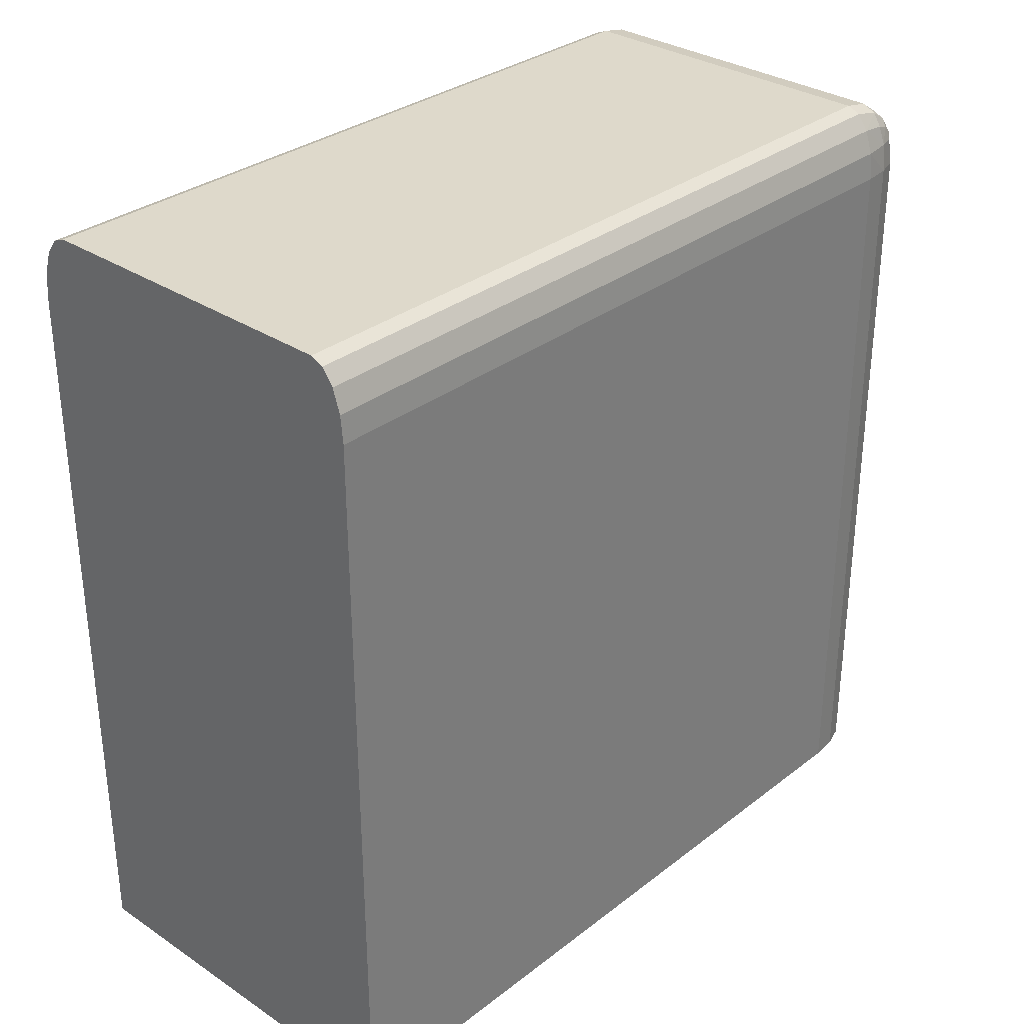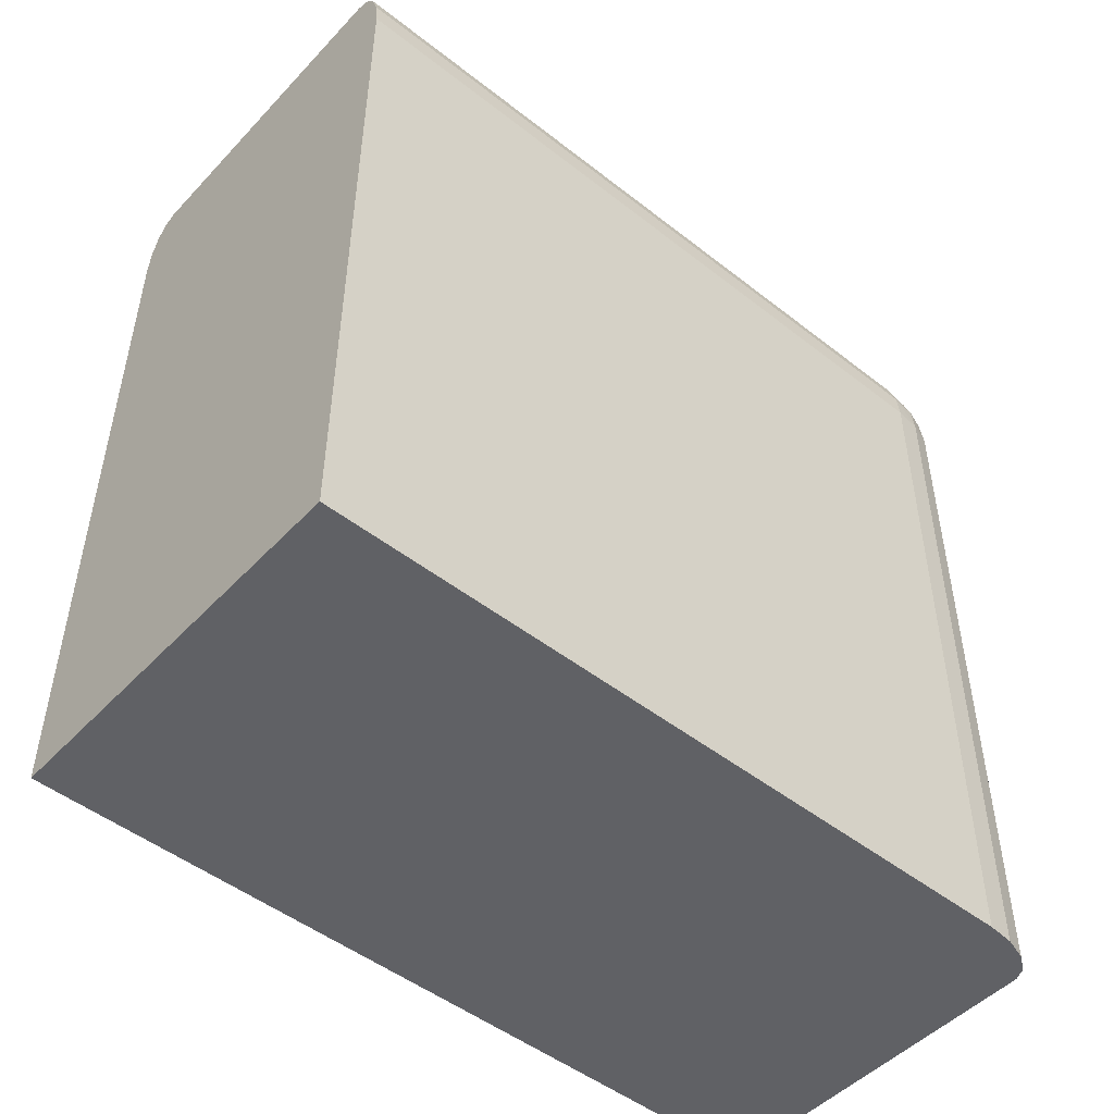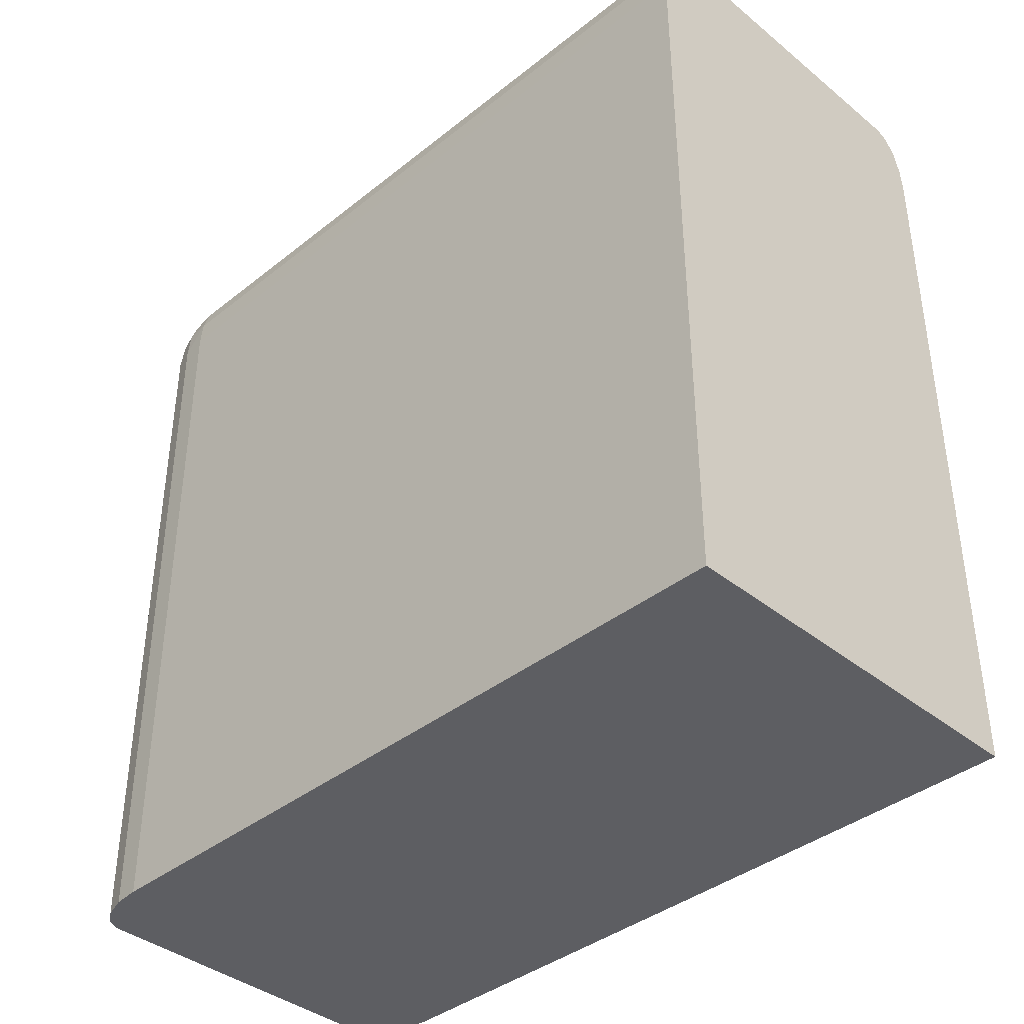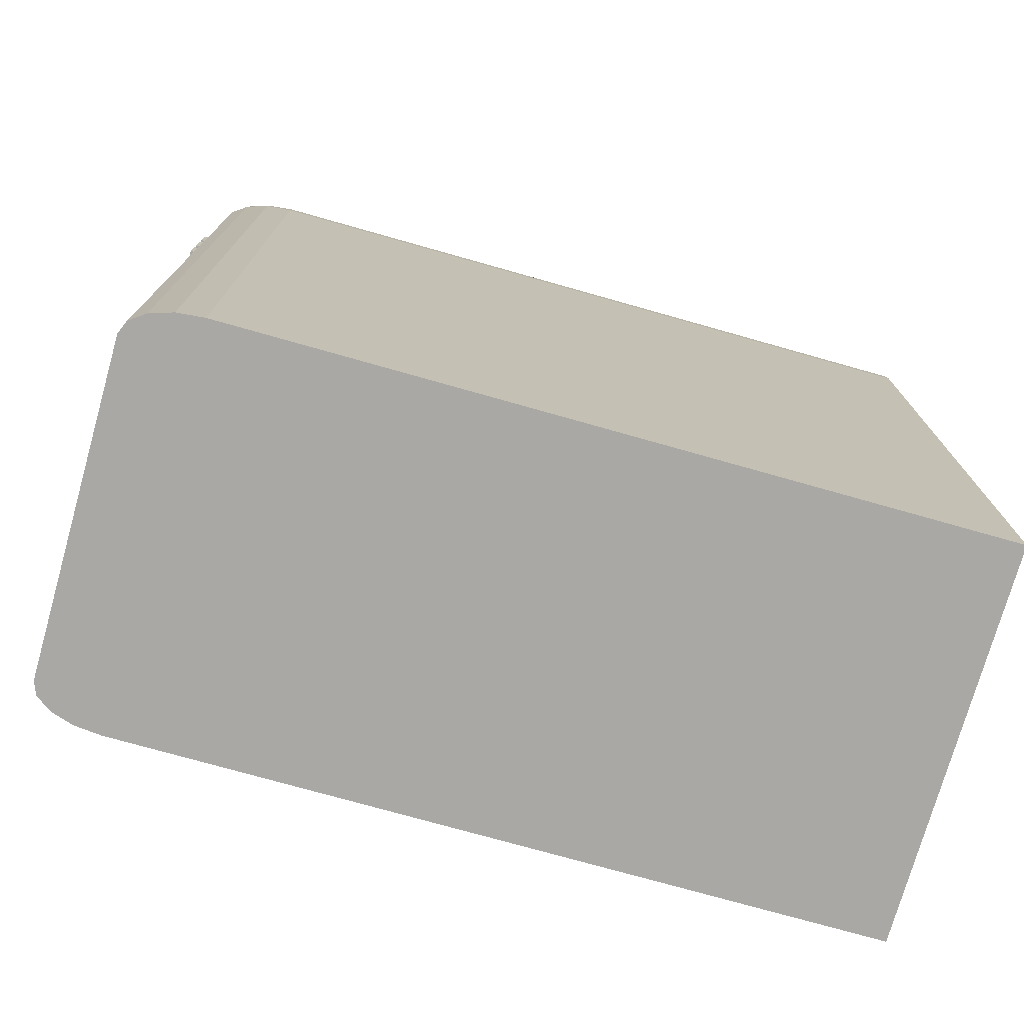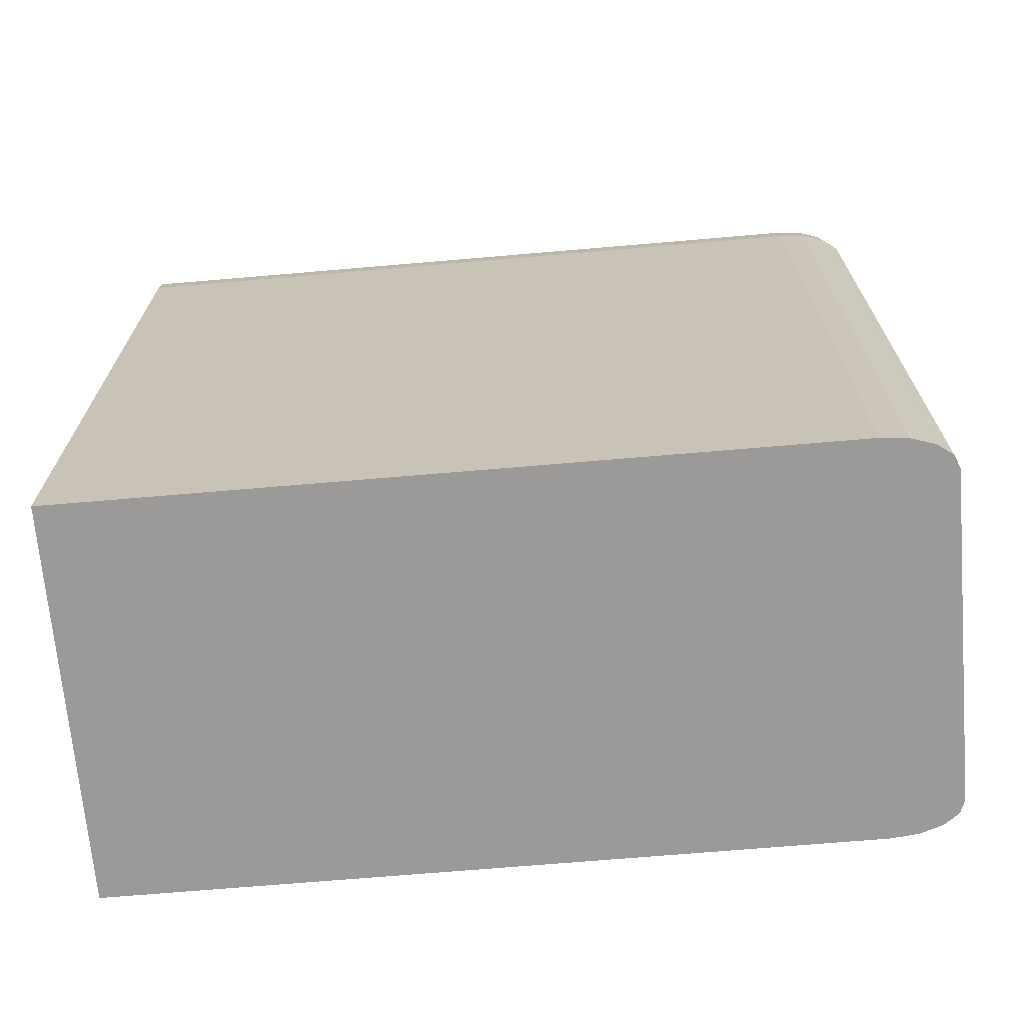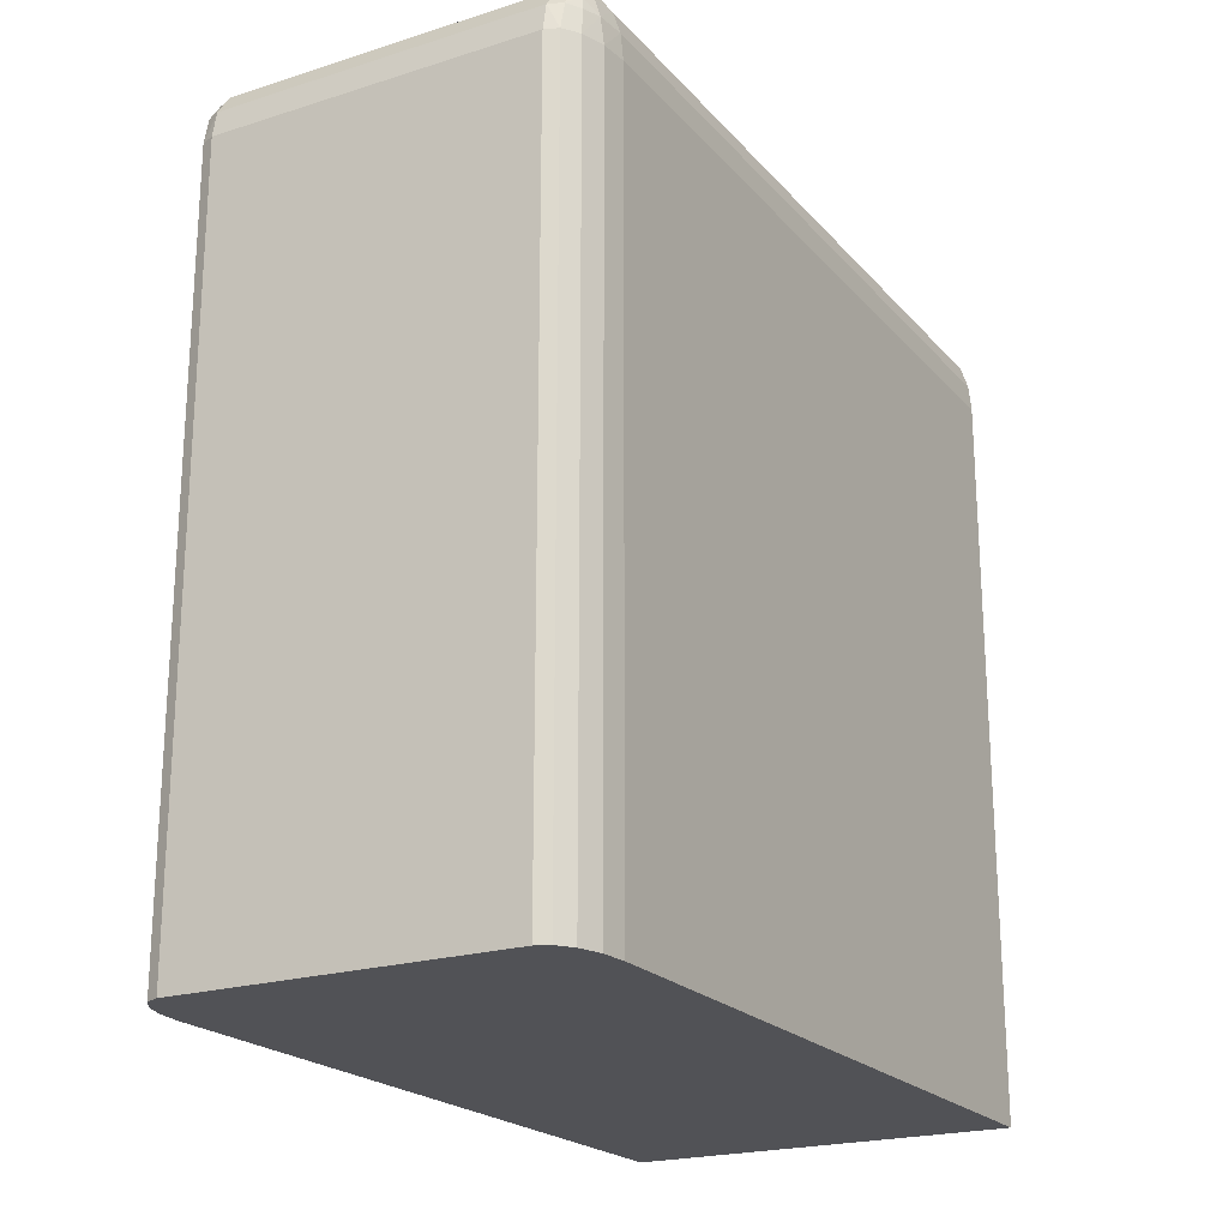
<metadata>
{"format":"obj","ext":"obj","renderer":"f3d","projection":"perspective","resolution":1024,"background":"white","views":[{"elev":31.8,"azim":-137.1,"up":"+Y"},{"elev":-49.0,"azim":49.0,"up":"+Z"},{"elev":-39.1,"azim":134.8,"up":"+Y"},{"elev":-75.2,"azim":74.2,"up":"+Y"},{"elev":-69.3,"azim":94.9,"up":"+Z"},{"elev":-21.3,"azim":-150.7,"up":"+Z"}]}
</metadata>
<code>
o Cube_Cube.001
v -0.17 0.0023 0.001957
v 0.17 0.0023 0.001957
v -0.1406 0.0023 0.702
v -0.17 0.0023 0.6414
v -0.1519 0.0023 0.6974
v -0.1614 0.0023 0.6842
v -0.1678 0.0023 0.6646
v -0.1406 0.6418 0.702
v -0.1406 0.7023 0.6414
v -0.17 0.6418 0.6414
v -0.1406 0.6649 0.6974
v -0.1406 0.6846 0.6842
v -0.1519 0.6418 0.6974
v -0.1521 0.6655 0.6918
v -0.1516 0.6815 0.6812
v -0.1576 0.6767 0.6764
v -0.1519 0.6977 0.6414
v -0.1614 0.6846 0.6414
v -0.1406 0.6977 0.6646
v -0.1521 0.6921 0.6652
v -0.1599 0.6815 0.664
v -0.1678 0.6418 0.6646
v -0.1614 0.6418 0.6842
v -0.1678 0.6649 0.6414
v -0.1651 0.6655 0.6652
v -0.1599 0.6643 0.6812
v -0.17 0.6418 0.001957
v -0.1406 0.7023 0.001957
v -0.1678 0.6649 0.001957
v -0.1614 0.6846 0.001957
v -0.1519 0.6977 0.001957
v 0.17 0.0023 0.6414
v 0.1406 0.0023 0.702
v 0.1678 0.0023 0.6646
v 0.1614 0.0023 0.6842
v 0.1519 0.0023 0.6974
v 0.1406 0.7023 0.6414
v 0.1406 0.6418 0.702
v 0.17 0.6418 0.6414
v 0.1406 0.6977 0.6646
v 0.1406 0.6846 0.6842
v 0.1519 0.6977 0.6414
v 0.1521 0.6921 0.6652
v 0.1516 0.6815 0.6812
v 0.1576 0.6767 0.6764
v 0.1519 0.6418 0.6974
v 0.1614 0.6418 0.6842
v 0.1406 0.6649 0.6974
v 0.1521 0.6655 0.6918
v 0.1599 0.6643 0.6812
v 0.1678 0.6649 0.6414
v 0.1614 0.6846 0.6414
v 0.1678 0.6418 0.6646
v 0.1651 0.6655 0.6652
v 0.1599 0.6815 0.664
v 0.1406 0.7023 0.001957
v 0.17 0.6418 0.001957
v 0.1519 0.6977 0.001957
v 0.1614 0.6846 0.001957
v 0.1678 0.6649 0.001957
f 38 3 33
f 57 32 2
f 28 37 56
f 10 1 4
f 27 28 57
f 11 13 8
f 12 14 11
f 14 23 13
f 14 16 26
f 17 19 9
f 18 20 17
f 20 12 19
f 20 16 15
f 22 24 10
f 23 25 22
f 25 18 24
f 25 16 21
f 40 42 37
f 41 43 40
f 43 52 42
f 43 45 55
f 46 48 38
f 47 49 46
f 49 41 48
f 49 45 44
f 51 53 39
f 52 54 51
f 54 47 53
f 54 45 50
f 8 5 3
f 13 6 5
f 23 7 6
f 22 4 7
f 28 17 9
f 31 18 17
f 30 24 18
f 29 10 24
f 37 58 56
f 42 59 58
f 52 60 59
f 51 57 60
f 33 46 38
f 36 47 46
f 35 53 47
f 34 39 53
f 9 40 37
f 19 41 40
f 12 48 41
f 11 38 48
f 3 6 4
f 38 8 3
f 57 39 32
f 28 9 37
f 10 27 1
f 2 1 27
f 27 29 30
f 30 31 28
f 28 56 57
f 56 58 57
f 58 59 60
f 60 57 58
f 57 2 27
f 27 30 28
f 11 14 13
f 12 15 14
f 14 26 23
f 14 15 16
f 17 20 19
f 18 21 20
f 20 15 12
f 20 21 16
f 22 25 24
f 23 26 25
f 25 21 18
f 25 26 16
f 40 43 42
f 41 44 43
f 43 55 52
f 43 44 45
f 46 49 48
f 47 50 49
f 49 44 41
f 49 50 45
f 51 54 53
f 52 55 54
f 54 50 47
f 54 55 45
f 8 13 5
f 13 23 6
f 23 22 7
f 22 10 4
f 28 31 17
f 31 30 18
f 30 29 24
f 29 27 10
f 37 42 58
f 42 52 59
f 52 51 60
f 51 39 57
f 33 36 46
f 36 35 47
f 35 34 53
f 34 32 39
f 9 19 40
f 19 12 41
f 12 11 48
f 11 8 38
f 4 1 2
f 2 32 4
f 32 34 33
f 4 32 3
f 34 35 36
f 36 33 34
f 33 3 32
f 3 5 6
f 6 7 4
o Cylinder
v 0 0.2416 0.7001
v 0 0.2416 0.7163
v 0.01156 0.2404 0.7001
v 0.01156 0.2404 0.7163
v 0.02268 0.2371 0.7001
v 0.02268 0.2371 0.7163
v 0.03292 0.2316 0.7001
v 0.03292 0.2316 0.7163
v 0.0419 0.2242 0.7001
v 0.0419 0.2242 0.7163
v 0.04927 0.2153 0.7001
v 0.04927 0.2153 0.7163
v 0.05475 0.205 0.7001
v 0.05475 0.205 0.7163
v 0.05812 0.1939 0.7001
v 0.05812 0.1939 0.7163
v 0.05926 0.1823 0.7001
v 0.05926 0.1823 0.7163
v 0.05812 0.1708 0.7001
v 0.05812 0.1708 0.7163
v 0.05475 0.1597 0.7001
v 0.05475 0.1597 0.7163
v 0.04927 0.1494 0.7001
v 0.04927 0.1494 0.7163
v 0.0419 0.1404 0.7001
v 0.0419 0.1404 0.7163
v 0.03292 0.1331 0.7001
v 0.03292 0.1331 0.7163
v 0.02268 0.1276 0.7001
v 0.02268 0.1276 0.7163
v 0.01156 0.1242 0.7001
v 0.01156 0.1242 0.7163
v -0 0.1231 0.7001
v -0 0.1231 0.7163
v -0.01156 0.1242 0.7001
v -0.01156 0.1242 0.7163
v -0.02268 0.1276 0.7001
v -0.02268 0.1276 0.7163
v -0.03292 0.1331 0.7001
v -0.03292 0.1331 0.7163
v -0.0419 0.1404 0.7001
v -0.0419 0.1404 0.7163
v -0.04927 0.1494 0.7001
v -0.04927 0.1494 0.7163
v -0.05475 0.1597 0.7001
v -0.05475 0.1597 0.7163
v -0.05812 0.1708 0.7001
v -0.05812 0.1708 0.7163
v -0.05926 0.1823 0.7001
v -0.05926 0.1823 0.7163
v -0.05812 0.1939 0.7001
v -0.05812 0.1939 0.7163
v -0.05475 0.205 0.7001
v -0.05475 0.205 0.7163
v -0.04927 0.2153 0.7001
v -0.04927 0.2153 0.7163
v -0.0419 0.2242 0.7001
v -0.0419 0.2242 0.7163
v -0.03292 0.2316 0.7001
v -0.03292 0.2316 0.7163
v -0.02268 0.2371 0.7001
v -0.02268 0.2371 0.7163
v -0.01156 0.2404 0.7001
v -0.01156 0.2404 0.7163
f 62 63 61
f 64 65 63
f 66 67 65
f 68 69 67
f 70 71 69
f 72 73 71
f 74 75 73
f 76 77 75
f 78 79 77
f 80 81 79
f 82 83 81
f 84 85 83
f 86 87 85
f 88 89 87
f 90 91 89
f 92 93 91
f 94 95 93
f 96 97 95
f 98 99 97
f 100 101 99
f 102 103 101
f 104 105 103
f 106 107 105
f 108 109 107
f 110 111 109
f 112 113 111
f 114 115 113
f 116 117 115
f 118 119 117
f 120 121 119
f 98 82 66
f 122 123 121
f 124 61 123
f 75 91 107
f 62 64 63
f 64 66 65
f 66 68 67
f 68 70 69
f 70 72 71
f 72 74 73
f 74 76 75
f 76 78 77
f 78 80 79
f 80 82 81
f 82 84 83
f 84 86 85
f 86 88 87
f 88 90 89
f 90 92 91
f 92 94 93
f 94 96 95
f 96 98 97
f 98 100 99
f 100 102 101
f 102 104 103
f 104 106 105
f 106 108 107
f 108 110 109
f 110 112 111
f 112 114 113
f 114 116 115
f 116 118 117
f 118 120 119
f 120 122 121
f 66 64 122
f 64 62 122
f 62 124 122
f 122 120 118
f 118 116 114
f 114 112 110
f 110 108 106
f 106 104 102
f 102 100 98
f 98 96 94
f 94 92 98
f 92 90 98
f 90 88 86
f 86 84 82
f 82 80 78
f 78 76 82
f 76 74 82
f 74 72 66
f 72 70 66
f 70 68 66
f 122 118 114
f 114 110 98
f 110 106 98
f 106 102 98
f 90 86 98
f 86 82 98
f 66 122 114
f 82 74 66
f 66 114 98
f 122 124 123
f 124 62 61
f 123 61 63
f 63 65 67
f 67 69 75
f 69 71 75
f 71 73 75
f 75 77 79
f 79 81 83
f 83 85 87
f 87 89 91
f 91 93 95
f 95 97 91
f 97 99 91
f 99 101 103
f 103 105 107
f 107 109 111
f 111 113 115
f 115 117 119
f 119 121 123
f 123 63 75
f 63 67 75
f 75 79 83
f 83 87 91
f 99 103 107
f 107 111 115
f 115 119 107
f 119 123 107
f 75 83 91
f 91 99 107
f 123 75 107
o Cube.001_Cube.002
v -0.1254 0.5856 0.7152
v -0.1254 0.612 0.7152
v -0.1254 0.5856 0.702
v -0.1254 0.612 0.702
v 0.1254 0.5856 0.7152
v 0.1254 0.612 0.7152
v 0.1254 0.5856 0.702
v 0.1254 0.612 0.702
f 126 127 125
f 128 131 127
f 132 129 131
f 130 125 129
f 131 125 127
f 128 130 132
f 126 128 127
f 128 132 131
f 132 130 129
f 130 126 125
f 131 129 125
f 128 126 130
o Cube.002_Cube.003
v -0.1254 0.5479 0.7152
v -0.1254 0.5743 0.7152
v -0.1254 0.5479 0.702
v -0.1254 0.5743 0.702
v 0.1254 0.5479 0.7152
v 0.1254 0.5743 0.7152
v 0.1254 0.5479 0.702
v 0.1254 0.5743 0.702
f 134 135 133
f 136 139 135
f 140 137 139
f 138 133 137
f 139 133 135
f 136 138 140
f 134 136 135
f 136 140 139
f 140 138 137
f 138 134 133
f 139 137 133
f 136 134 138
o Cube.003_Cube.004
v -0.1254 0.5099 0.7152
v -0.1254 0.5363 0.7152
v -0.1254 0.5099 0.702
v -0.1254 0.5363 0.702
v 0.1254 0.5099 0.7152
v 0.1254 0.5363 0.7152
v 0.1254 0.5099 0.702
v 0.1254 0.5363 0.702
f 142 143 141
f 144 147 143
f 148 145 147
f 146 141 145
f 147 141 143
f 144 146 148
f 142 144 143
f 144 148 147
f 148 146 145
f 146 142 141
f 147 145 141
f 144 142 146
o Cube.004_Cube.005
v 0.1098 0.6255 0.711
v 0.1098 0.6387 0.711
v 0.1098 0.6255 0.7063
v 0.1098 0.6387 0.7063
v 0.123 0.6255 0.711
v 0.123 0.6387 0.711
v 0.123 0.6255 0.7063
v 0.123 0.6387 0.7063
f 150 151 149
f 152 155 151
f 156 153 155
f 154 149 153
f 155 149 151
f 152 154 156
f 150 152 151
f 152 156 155
f 156 154 153
f 154 150 149
f 155 153 149
f 152 150 154

</code>
